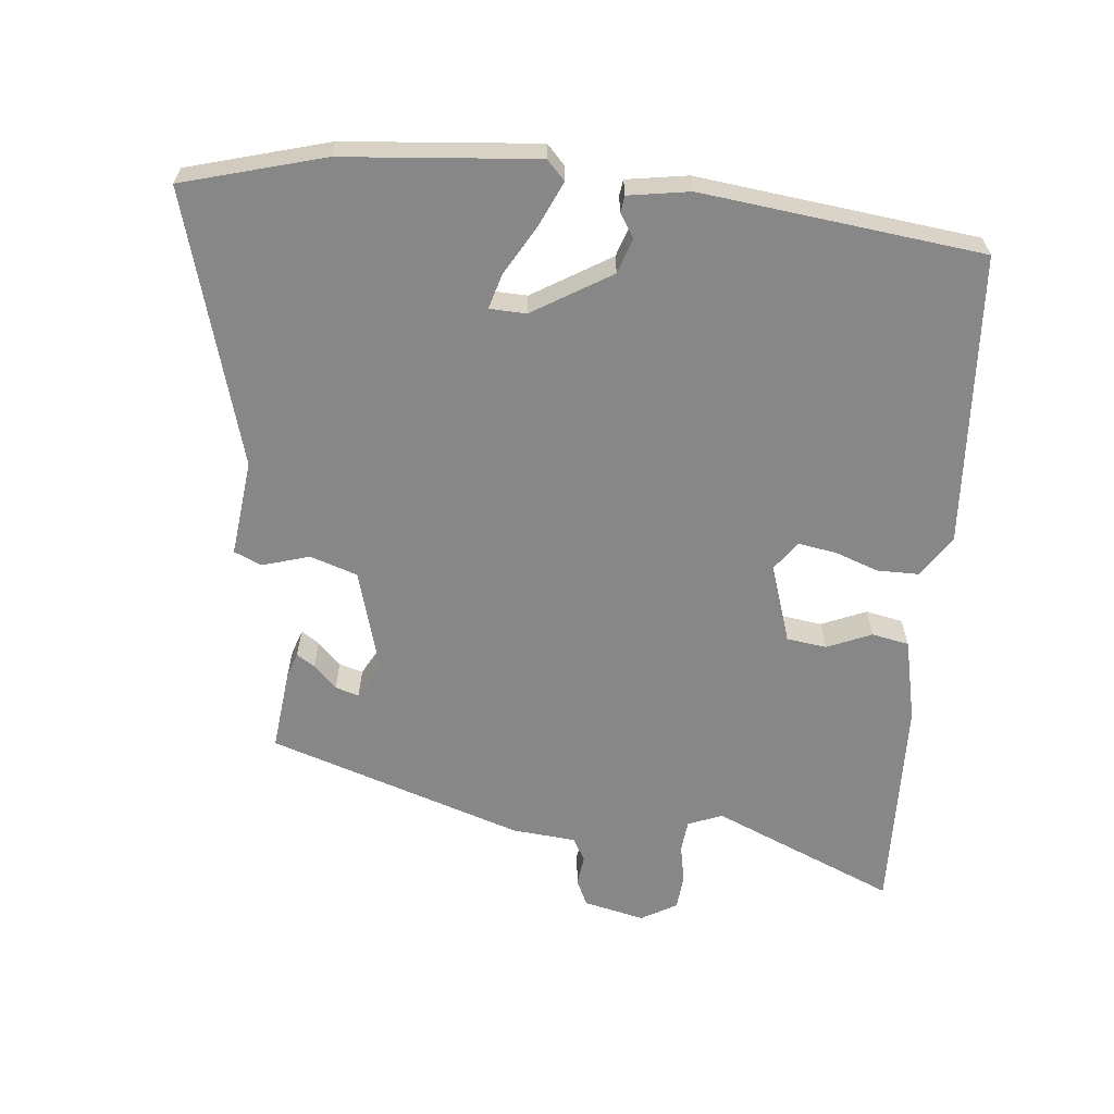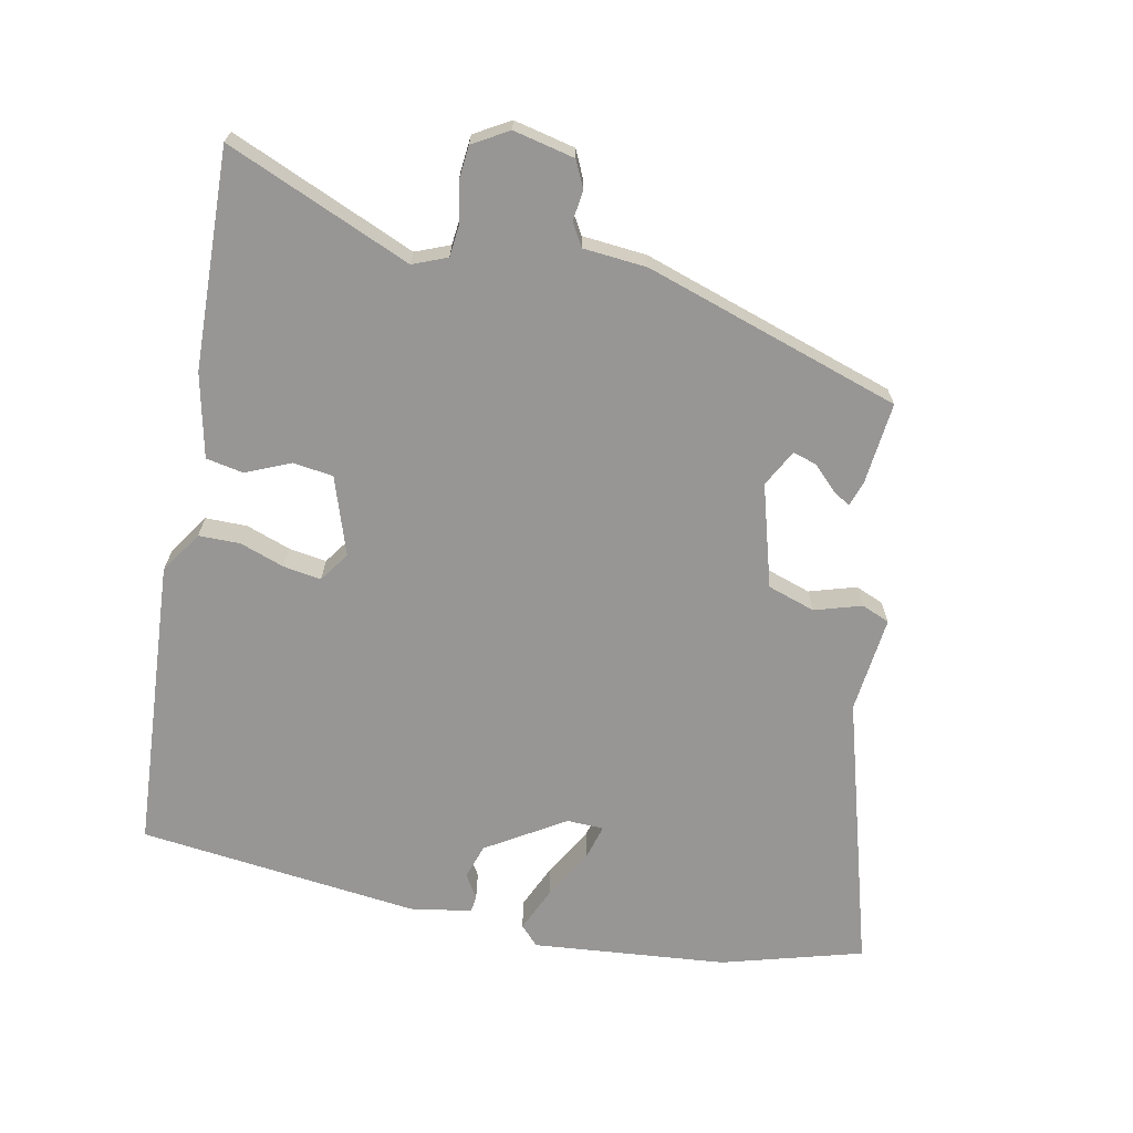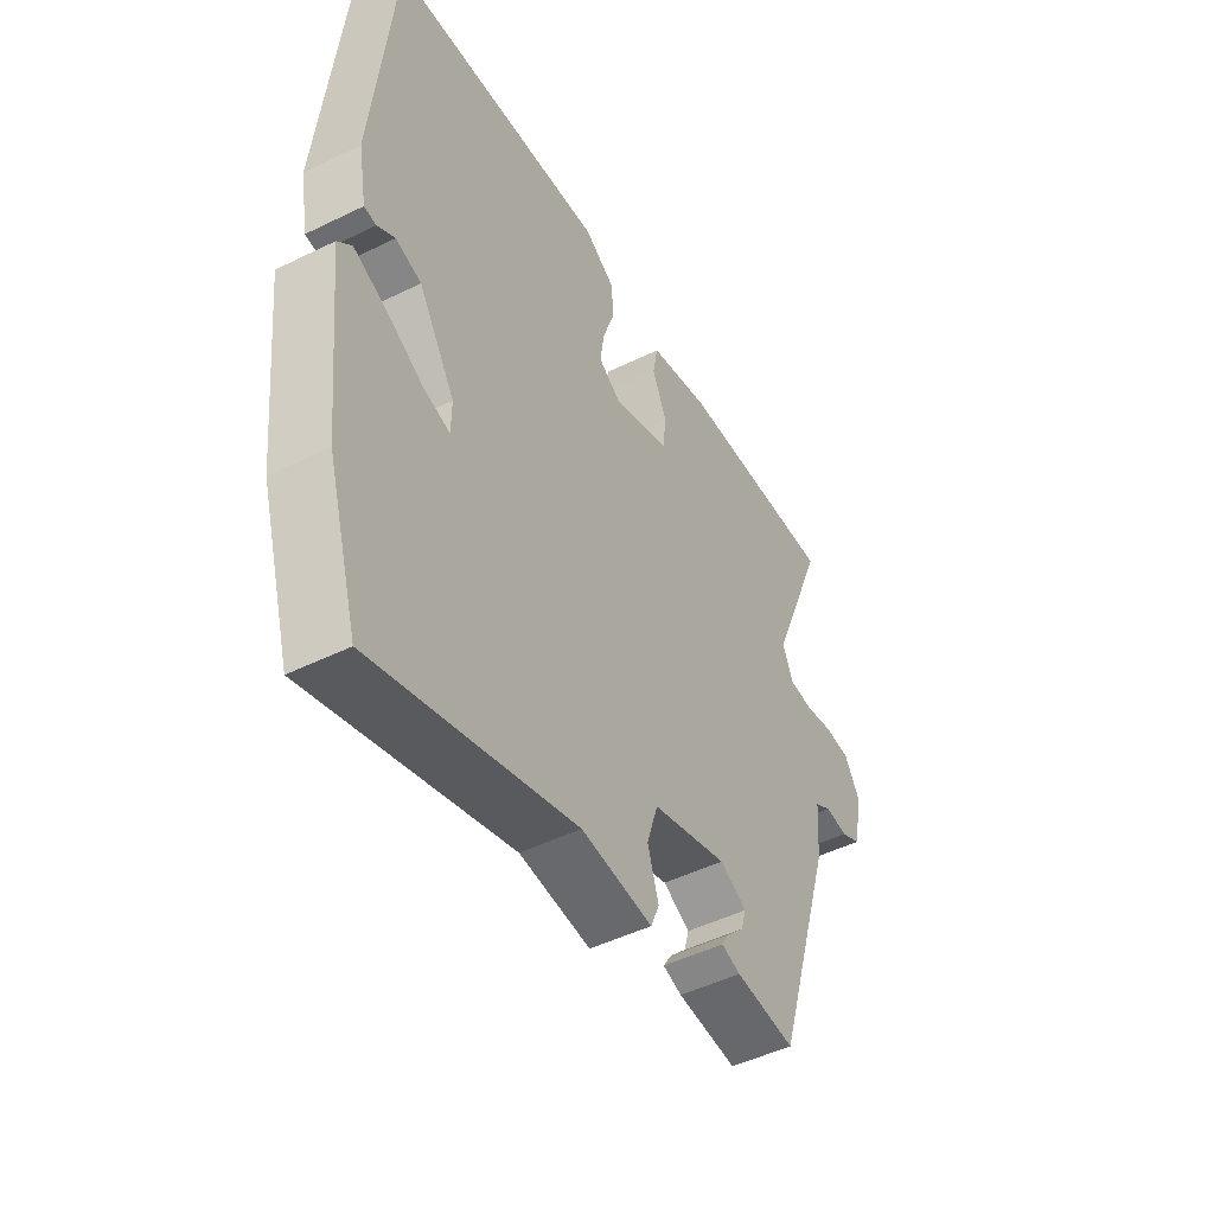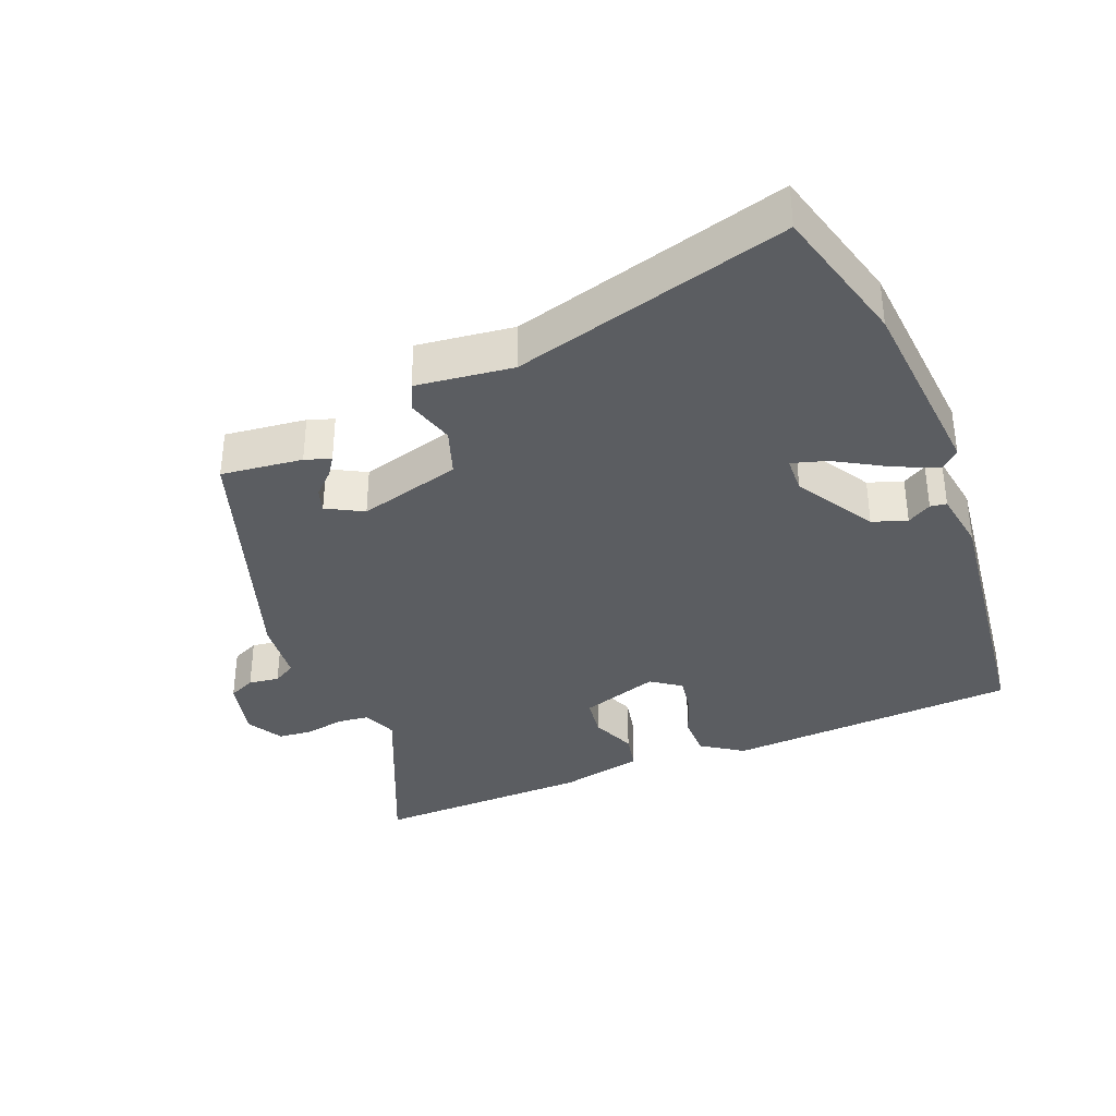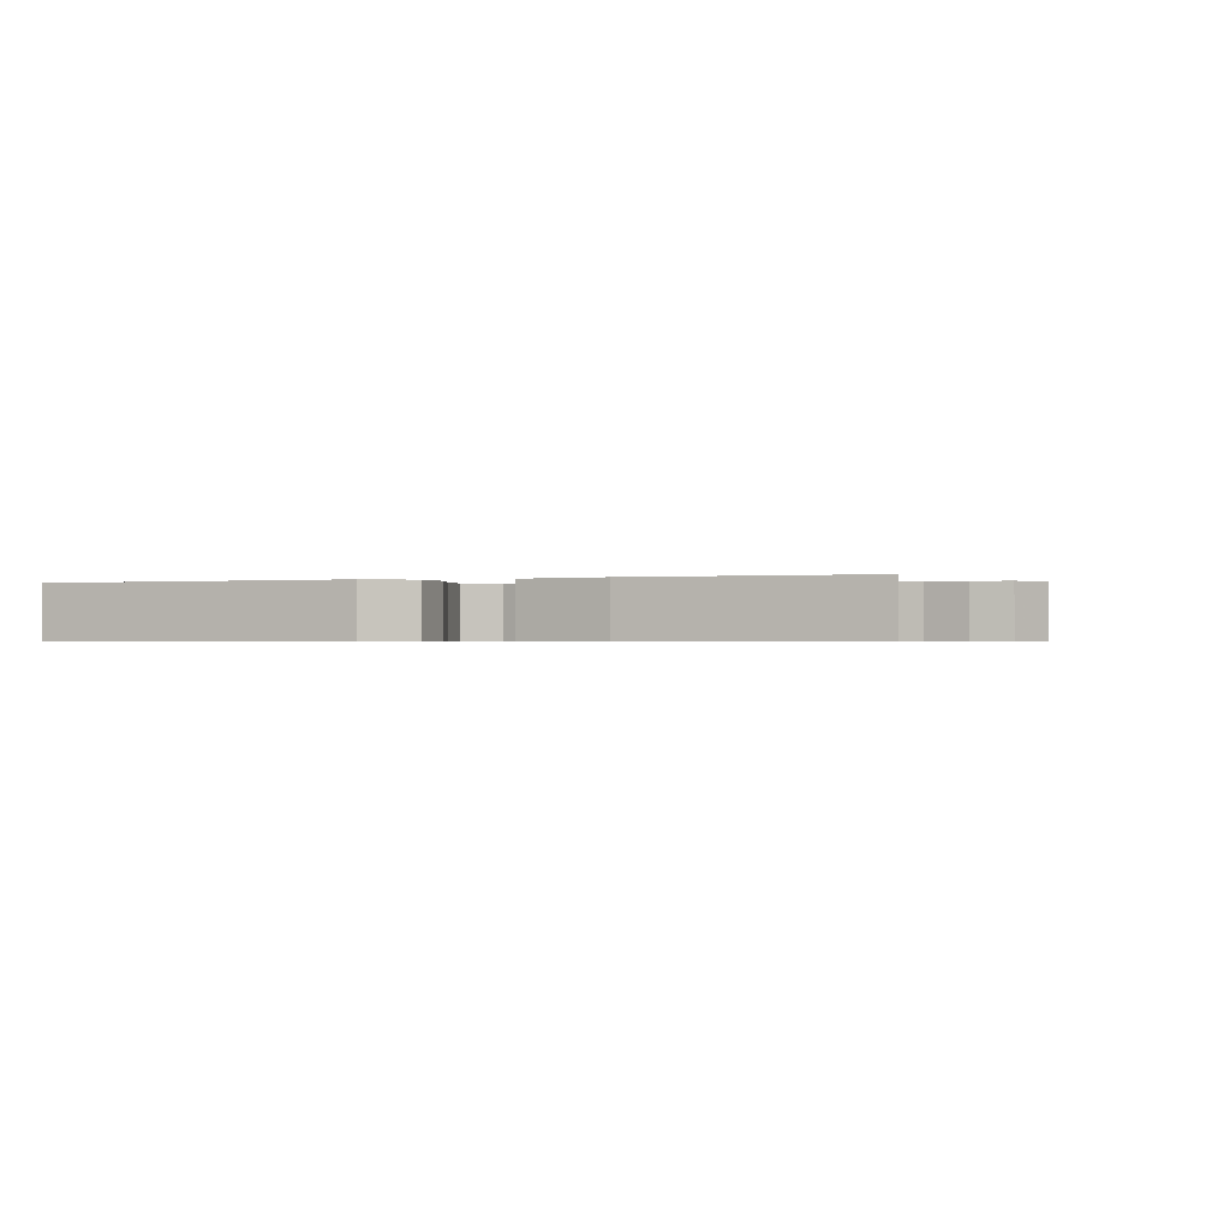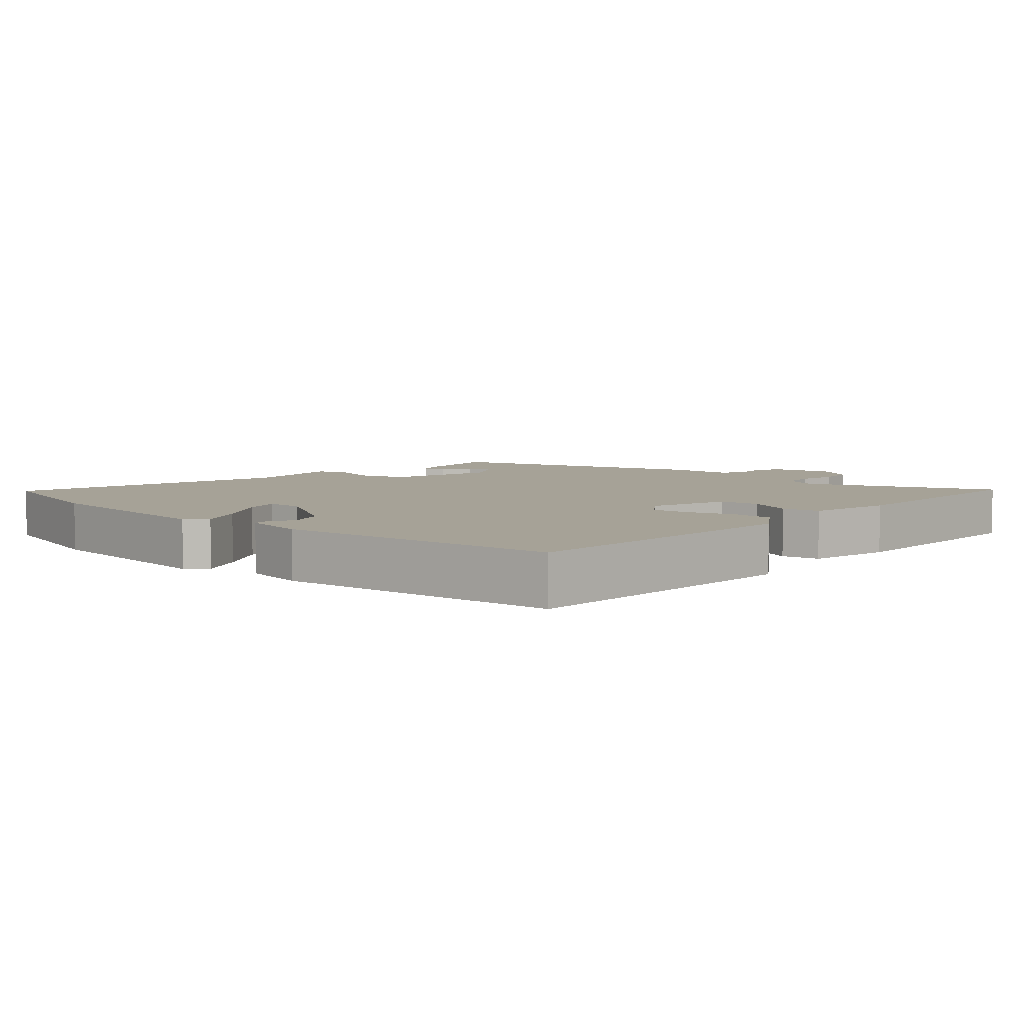
<metadata>
{"format":"obj","ext":"obj","renderer":"f3d","projection":"perspective","resolution":1024,"background":"white","views":[{"elev":-62.6,"azim":-96.6,"up":"+Y"},{"elev":-68.0,"azim":77.8,"up":"+Y"},{"elev":-48.2,"azim":-61.2,"up":"+Z"},{"elev":-36.0,"azim":-159.4,"up":"+Y"},{"elev":-0.6,"azim":19.1,"up":"+Y"},{"elev":6.4,"azim":-49.1,"up":"+Y"}]}
</metadata>
<code>
v 0.57 0.07 0.499
v 0.459 0.07 0.227
v 0.48 0.07 0.177
v 0.527 0.07 0.173
v 0.584 0.07 0.185
v 0.635 0.07 0.181
v 0.666 0.07 0.129
v 0.647 0.07 0.039
v 0.608 0.07 0.02
v 0.563 0.07 0.025
v 0.53 0.07 0.005
v 0.523 0.07 -0.089
v 0.406 0.07 -0.465
v 0.286 0.07 -0.454
v 0.248 0.07 -0.442
v 0.265 0.07 -0.415
v 0.298 0.07 -0.381
v 0.308 0.07 -0.346
v 0.254 0.07 -0.318
v 0.104 0.07 -0.363
v 0.082 0.07 -0.433
v 0.104 0.07 -0.502
v 0.087 0.07 -0.543
v -0.055 0.07 -0.529
v -0.456 0.07 -0.65
v -0.517 0.07 -0.444
v -0.547 0.07 -0.159
v -0.519 0.07 -0.132
v -0.454 0.07 -0.16
v -0.38 0.07 -0.201
v -0.328 0.07 -0.215
v -0.327 0.07 -0.161
v -0.399 0.07 -0.047
v -0.45 0.07 -0.031
v -0.485 0.07 -0.053
v -0.509 0.07 -0.05
v -0.525 0.07 0.04
v -0.483 0.07 0.453
v -0.053 0.07 0.488
v 0.009 0.07 0.448
v 0.01 0.07 0.387
v -0.012 0.07 0.322
v -0.02 0.07 0.266
v 0.024 0.07 0.236
v 0.138 0.07 0.276
v 0.145 0.07 0.335
v 0.116 0.07 0.4
v 0.126 0.07 0.455
v 0.248 0.07 0.484
v 0.57 0 0.499
v 0.459 0 0.227
v 0.48 0 0.177
v 0.527 0 0.173
v 0.584 0 0.185
v 0.635 0 0.181
v 0.666 0 0.129
v 0.647 0 0.039
v 0.608 0 0.02
v 0.563 0 0.025
v 0.53 0 0.005
v 0.523 0 -0.089
v 0.406 0 -0.465
v 0.286 0 -0.454
v 0.248 0 -0.442
v 0.265 0 -0.415
v 0.298 0 -0.381
v 0.308 0 -0.346
v 0.254 0 -0.318
v 0.104 0 -0.363
v 0.082 0 -0.433
v 0.104 0 -0.502
v 0.087 0 -0.543
v -0.055 0 -0.529
v -0.456 0 -0.65
v -0.517 0 -0.444
v -0.547 0 -0.159
v -0.519 0 -0.132
v -0.454 0 -0.16
v -0.38 0 -0.201
v -0.328 0 -0.215
v -0.327 0 -0.161
v -0.399 0 -0.047
v -0.45 0 -0.031
v -0.485 0 -0.053
v -0.509 0 -0.05
v -0.525 0 0.04
v -0.483 0 0.453
v -0.053 0 0.488
v 0.009 0 0.448
v 0.01 0 0.387
v -0.012 0 0.322
v -0.02 0 0.266
v 0.024 0 0.236
v 0.138 0 0.276
v 0.145 0 0.335
v 0.116 0 0.4
v 0.126 0 0.455
v 0.248 0 0.484
f 49 1 2
f 48 49 2
f 47 48 2
f 46 47 2
f 45 46 2 3
f 44 45 3
f 40 41 42
f 39 40 42
f 38 39 42
f 37 38 42
f 36 37 42
f 35 36 42
f 34 35 42
f 33 34 42 43
f 32 33 43 44
f 28 29 30
f 27 28 30
f 26 27 30
f 25 26 30
f 24 25 30
f 24 30 31
f 23 24 31
f 22 23 31
f 21 22 31
f 31 32 44
f 21 31 44
f 20 21 44
f 15 16 17
f 14 15 17
f 13 14 17
f 13 17 18
f 12 13 18
f 11 12 18
f 8 9 10
f 7 8 10
f 6 7 10
f 5 6 10
f 4 5 10
f 3 4 10 11
f 44 3 11
f 20 44 11
f 19 20 11
f 11 18 19
f 51 50 98
f 51 98 97
f 51 97 96
f 51 96 95
f 52 51 95 94
f 52 94 93
f 91 90 89
f 91 89 88
f 91 88 87
f 91 87 86
f 91 86 85
f 91 85 84
f 91 84 83
f 92 91 83 82
f 93 92 82 81
f 79 78 77
f 79 77 76
f 79 76 75
f 79 75 74
f 79 74 73
f 80 79 73
f 80 73 72
f 80 72 71
f 80 71 70
f 93 81 80
f 93 80 70
f 93 70 69
f 66 65 64
f 66 64 63
f 66 63 62
f 67 66 62
f 67 62 61
f 67 61 60
f 59 58 57
f 59 57 56
f 59 56 55
f 59 55 54
f 59 54 53
f 60 59 53 52
f 60 52 93
f 60 93 69
f 60 69 68
f 68 67 60
f 1 50 51 2
f 2 51 52 3
f 3 52 53 4
f 4 53 54 5
f 5 54 55 6
f 6 55 56 7
f 7 56 57 8
f 8 57 58 9
f 9 58 59 10
f 10 59 60 11
f 11 60 61 12
f 12 61 62 13
f 13 62 63 14
f 14 63 64 15
f 15 64 65 16
f 16 65 66 17
f 17 66 67 18
f 18 67 68 19
f 19 68 69 20
f 20 69 70 21
f 21 70 71 22
f 22 71 72 23
f 23 72 73 24
f 24 73 74 25
f 25 74 75 26
f 26 75 76 27
f 27 76 77 28
f 28 77 78 29
f 29 78 79 30
f 30 79 80 31
f 31 80 81 32
f 32 81 82 33
f 33 82 83 34
f 34 83 84 35
f 35 84 85 36
f 36 85 86 37
f 37 86 87 38
f 38 87 88 39
f 39 88 89 40
f 40 89 90 41
f 41 90 91 42
f 42 91 92 43
f 43 92 93 44
f 44 93 94 45
f 45 94 95 46
f 46 95 96 47
f 47 96 97 48
f 48 97 98 49
f 49 98 50 1

</code>
